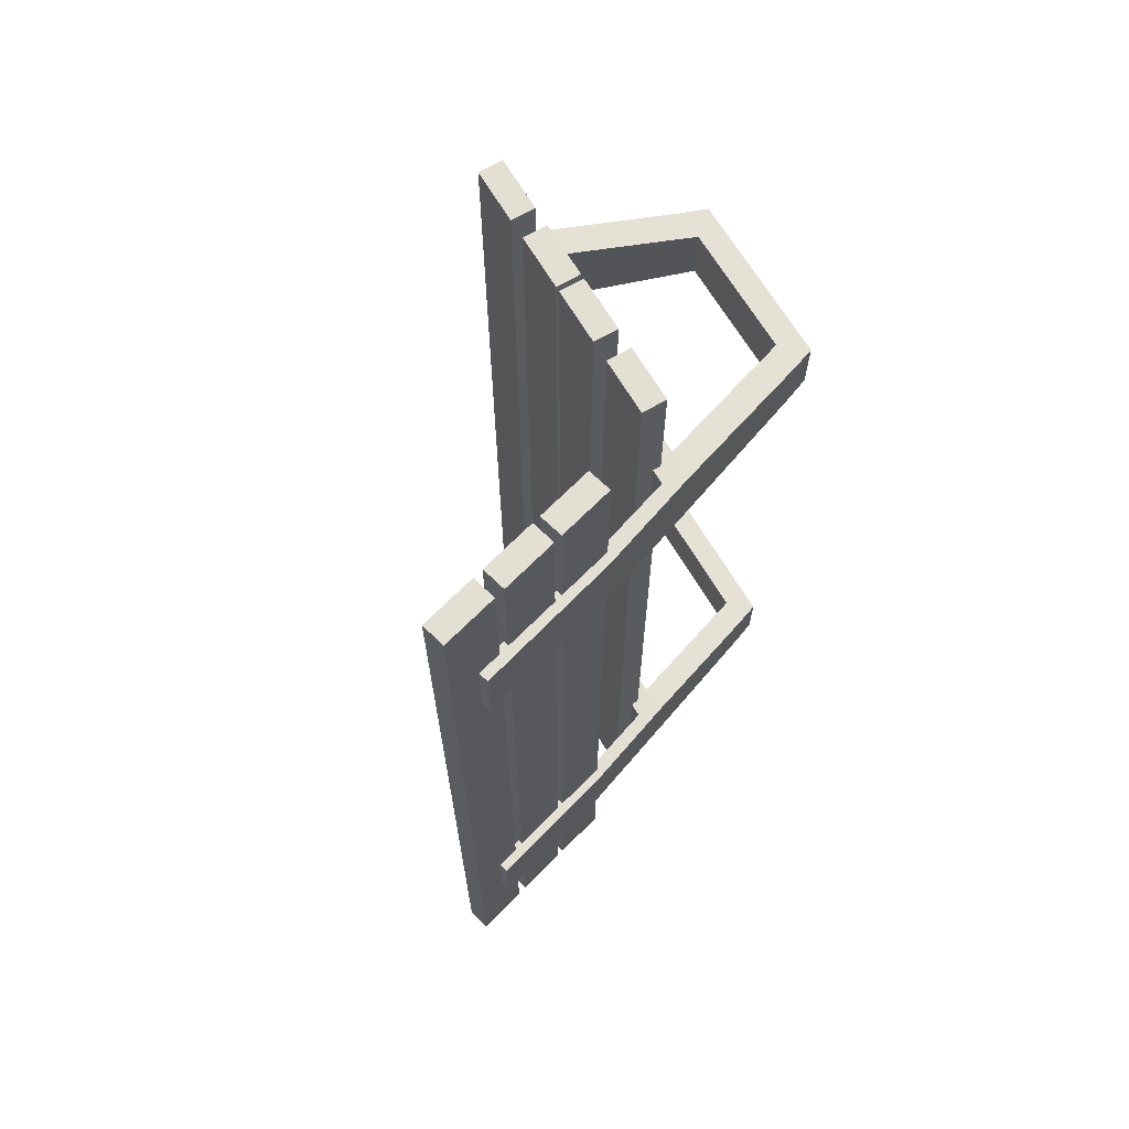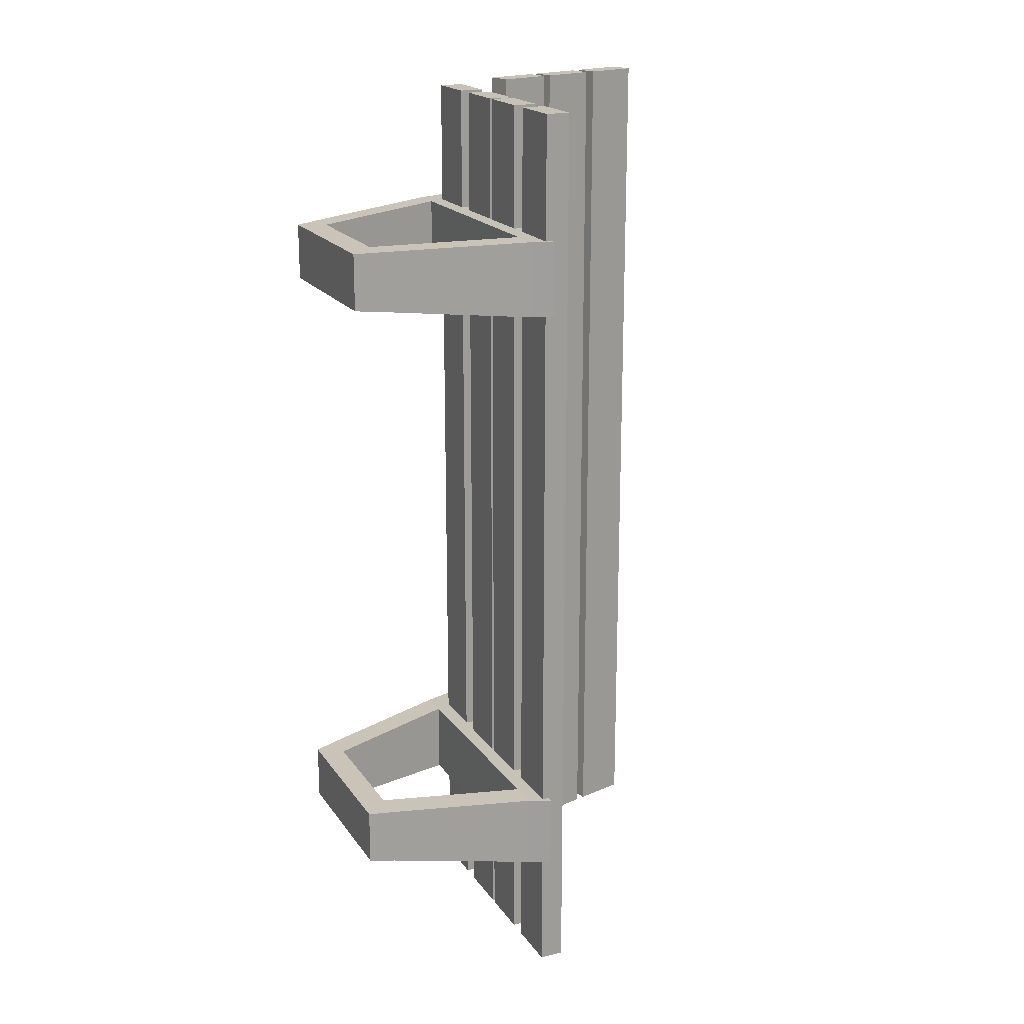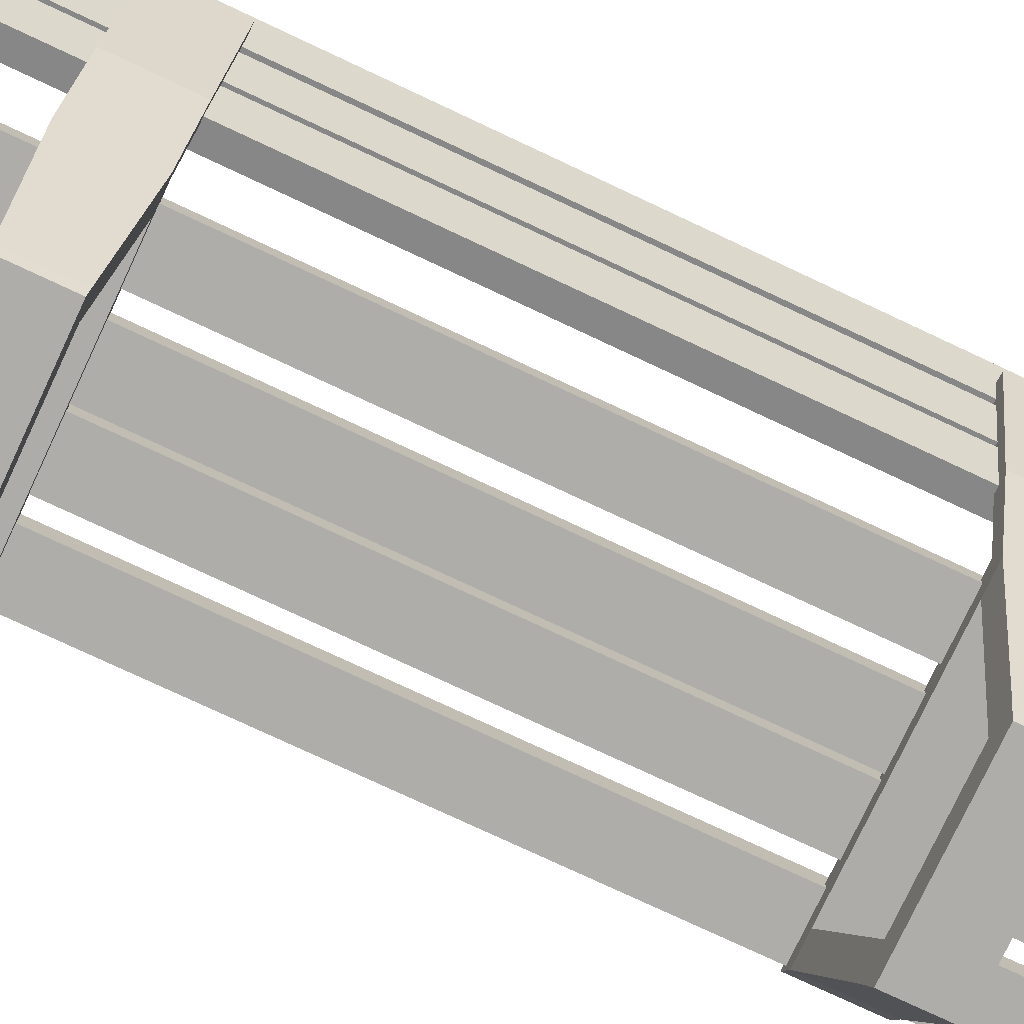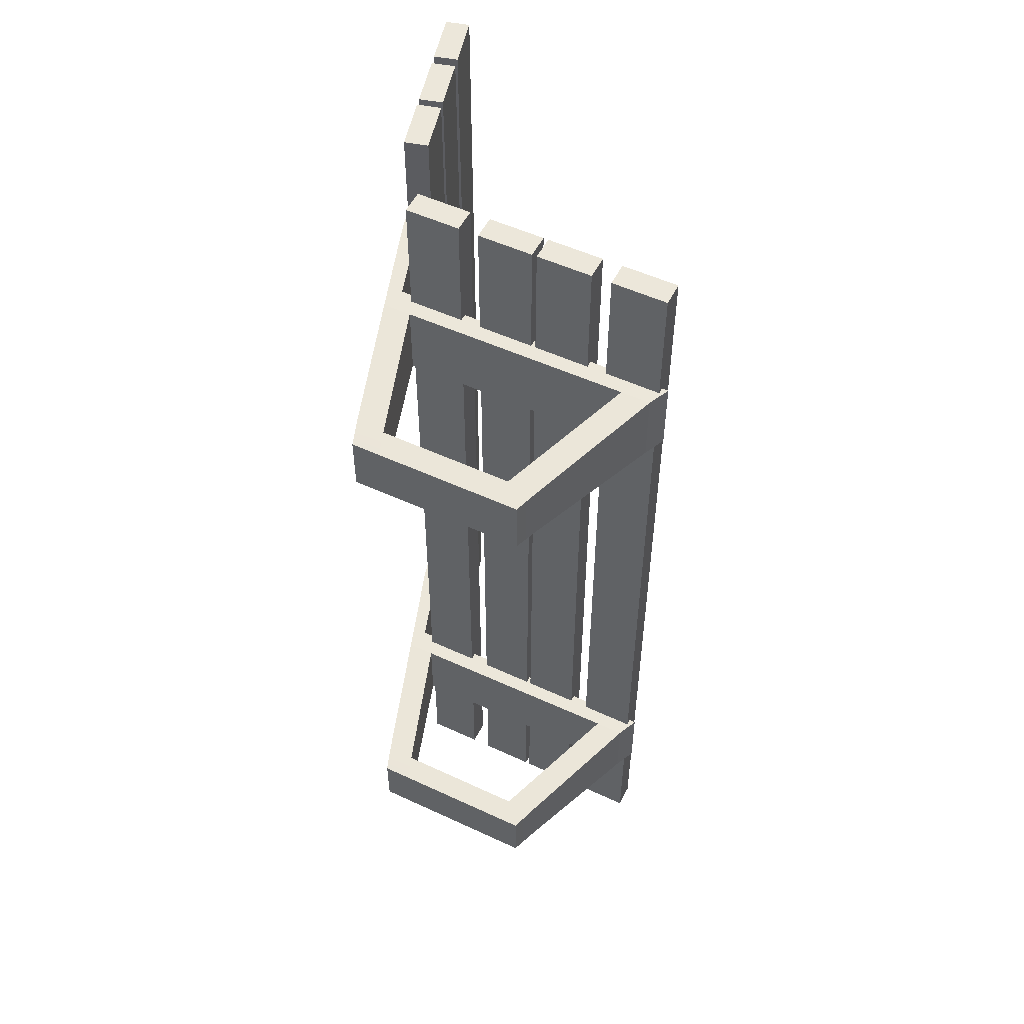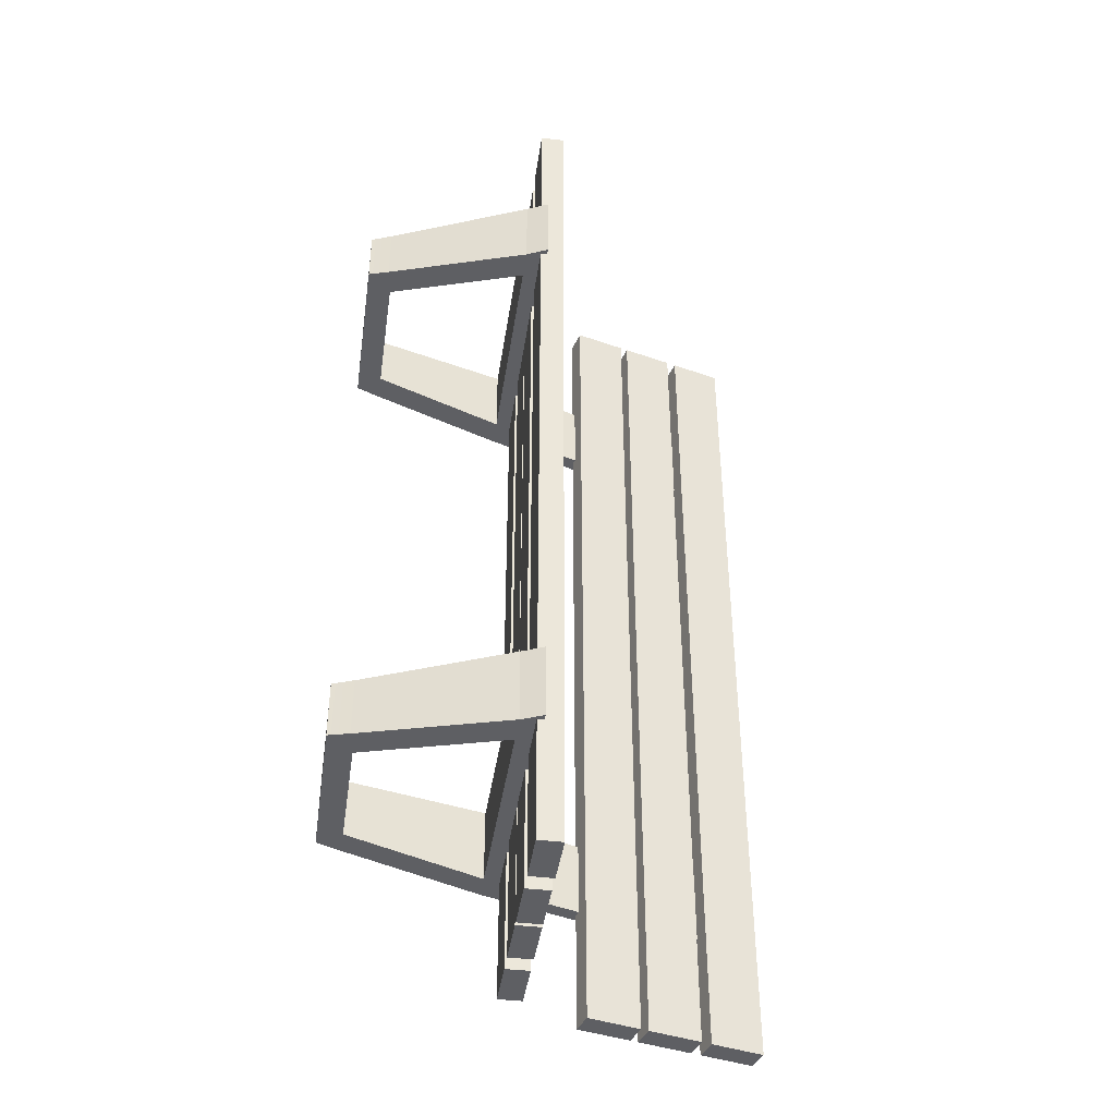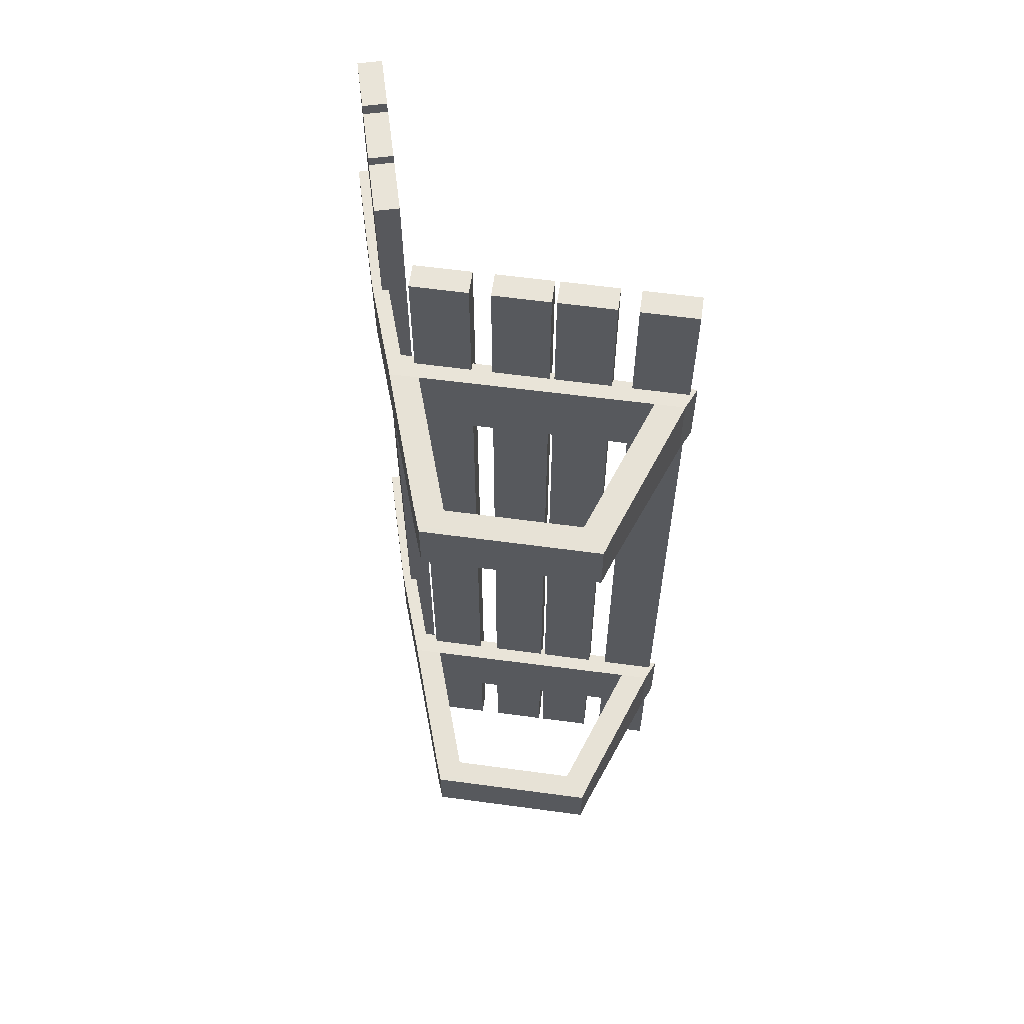
<metadata>
{"format":"obj","ext":"obj","renderer":"f3d","projection":"perspective","resolution":1024,"background":"white","views":[{"elev":66.9,"azim":-120.6,"up":"+Z"},{"elev":19.2,"azim":65.6,"up":"+Z"},{"elev":-77.2,"azim":-115.1,"up":"+Y"},{"elev":52.9,"azim":26.5,"up":"+Z"},{"elev":-41.2,"azim":81.8,"up":"+Z"},{"elev":60.2,"azim":7.9,"up":"+Z"}]}
</metadata>
<code>
g Bench:default1
v -28.39 7.771 -8.772
v -27.91 7.904 -8.772
v -29.67 12.39 -8.772
v -29.18 12.53 -8.772
v -29.67 12.39 -11.23
v -29.18 12.53 -11.23
v -28.39 7.771 -11.23
v -27.91 7.904 -11.23
v -27.26 4.467 -11.23
v -26.33 4.467 -11.23
v -26.33 4.467 -8.772
v -27.26 4.467 -8.772
v -27.03 5.239 -8.772
v -27.03 5.239 -11.23
v -27.51 5.209 -11.23
v -27.51 5.209 -8.772
v -17.62 5.206 -8.772
v -17.62 5.206 -11.23
v -17.94 4.501 -8.772
v -17.94 4.501 -11.23
v -18.9 4.497 -8.772
v -18.36 5.21 -8.772
v -18.36 5.21 -11.23
v -18.9 4.497 -11.23
v -25.47 -0.8321 -10.93
v -24.54 -0.8321 -10.93
v -24.54 -0.8321 -9.072
v -25.47 -0.8321 -9.072
v -20.83 -0.8321 -10.93
v -20.83 -0.8321 -9.072
v -19.87 -0.8321 -10.93
v -19.87 -0.8321 -9.072
v -20.56 -0.03027 -10.97
v -20.56 -0.03027 -9.03
v -19.6 -0.03027 -9.03
v -19.6 -0.03027 -10.97
v -24.83 -0.03027 -10.98
v -25.76 -0.03027 -10.98
v -25.76 -0.03027 -9.024
v -24.83 -0.03027 -9.024
v -28.39 7.771 11.23
v -27.91 7.904 11.23
v -29.67 12.39 11.23
v -29.18 12.53 11.23
v -29.67 12.39 8.772
v -29.18 12.53 8.772
v -28.39 7.771 8.772
v -27.91 7.904 8.772
v -27.26 4.467 8.772
v -26.33 4.467 8.772
v -26.33 4.467 11.23
v -27.26 4.467 11.23
v -27.03 5.239 11.23
v -27.03 5.239 8.772
v -27.51 5.209 8.772
v -27.51 5.209 11.23
v -17.62 5.206 11.23
v -17.62 5.206 8.772
v -17.94 4.501 11.23
v -17.94 4.501 8.772
v -18.9 4.497 11.23
v -18.36 5.21 11.23
v -18.36 5.21 8.772
v -18.9 4.497 8.772
v -25.47 -0.8321 9.072
v -24.54 -0.8321 9.072
v -24.54 -0.8321 10.93
v -25.47 -0.8321 10.93
v -20.83 -0.8321 9.072
v -20.83 -0.8321 10.93
v -19.87 -0.8321 9.072
v -19.87 -0.8321 10.93
v -20.56 -0.03027 9.03
v -20.56 -0.03027 10.97
v -19.6 -0.03027 10.97
v -19.6 -0.03027 9.03
v -24.83 -0.03027 9.024
v -25.76 -0.03027 9.024
v -25.76 -0.03027 10.98
v -24.83 -0.03027 10.98
v -28.52 9.388 15.26
v -28.05 7.636 15.26
v -27.76 9.592 15.26
v -27.29 7.84 15.26
v -27.76 9.592 -15.26
v -27.29 7.84 -15.26
v -28.52 9.388 -15.26
v -28.05 7.636 -15.26
v -29.06 11.4 15.26
v -28.59 9.644 15.26
v -28.3 11.6 15.26
v -27.83 9.849 15.26
v -28.3 11.6 -15.26
v -27.83 9.849 -15.26
v -29.06 11.4 -15.26
v -28.59 9.644 -15.26
v -29.61 13.47 15.26
v -29.15 11.72 15.26
v -28.85 13.68 15.26
v -28.38 11.93 15.26
v -28.85 13.68 -15.26
v -28.38 11.93 -15.26
v -29.61 13.47 -15.26
v -29.15 11.72 -15.26
v -26.55 4.985 15.26
v -24.73 4.985 15.26
v -26.55 5.774 15.26
v -24.73 5.774 15.26
v -26.55 5.774 -15.26
v -24.73 5.774 -15.26
v -26.55 4.985 -15.26
v -24.73 4.985 -15.26
v -24.07 4.985 15.26
v -22.26 4.985 15.26
v -24.07 5.774 15.26
v -22.26 5.774 15.26
v -24.07 5.774 -15.26
v -22.26 5.774 -15.26
v -24.07 4.985 -15.26
v -22.26 4.985 -15.26
v -22.1 4.985 15.26
v -20.29 4.985 15.26
v -22.1 5.774 15.26
v -20.29 5.774 15.26
v -22.1 5.774 -15.26
v -20.29 5.774 -15.26
v -22.1 4.985 -15.26
v -20.29 4.985 -15.26
v -19.65 4.985 15.26
v -17.84 4.985 15.26
v -19.65 5.774 15.26
v -17.84 5.774 15.26
v -19.65 5.774 -15.26
v -17.84 5.774 -15.26
v -19.65 4.985 -15.26
v -17.84 4.985 -15.26
g Bench:Bench Bench:Metal Bench:polySurface1
f 1 2 4 3
f 3 4 6 5
f 5 6 8 7
f 25 26 27 28
f 2 8 6 4
f 7 1 3 5
f 7 8 14 15
f 8 2 13 14
f 2 1 16 13
f 1 7 15 16
f 18 17 19 20
f 15 14 10 9
f 16 15 9 12
f 13 16 12 11
f 14 13 22 23
f 13 11 21 22
f 11 10 24 21
f 10 14 23 24
f 22 21 19 17
f 23 22 17 18
f 24 23 18 20
f 30 29 31 32
f 9 10 37 38
f 10 11 40 37
f 11 12 39 40
f 12 9 38 39
f 21 24 33 34
f 24 20 36 33
f 20 19 35 36
f 19 21 34 35
f 35 34 30 32
f 36 35 32 31
f 33 36 31 29
f 38 37 26 25
f 39 38 25 28
f 40 39 28 27
f 34 33 37 40
f 33 29 26 37
f 27 26 29 30
f 30 34 40 27
f 41 42 44 43
f 43 44 46 45
f 45 46 48 47
f 65 66 67 68
f 42 48 46 44
f 47 41 43 45
f 47 48 54 55
f 48 42 53 54
f 42 41 56 53
f 41 47 55 56
f 58 57 59 60
f 55 54 50 49
f 56 55 49 52
f 53 56 52 51
f 54 53 62 63
f 53 51 61 62
f 51 50 64 61
f 50 54 63 64
f 62 61 59 57
f 63 62 57 58
f 64 63 58 60
f 70 69 71 72
f 49 50 77 78
f 50 51 80 77
f 51 52 79 80
f 52 49 78 79
f 61 64 73 74
f 64 60 76 73
f 60 59 75 76
f 59 61 74 75
f 75 74 70 72
f 76 75 72 71
f 73 76 71 69
f 78 77 66 65
f 79 78 65 68
f 80 79 68 67
f 74 73 77 80
f 73 69 66 77
f 67 66 69 70
f 70 74 80 67
g Bench:Bench Bench:Wood Bench:polySurface1
f 81 82 84 83
f 83 84 86 85
f 85 86 88 87
f 87 88 82 81
f 82 88 86 84
f 87 81 83 85
f 89 90 92 91
f 91 92 94 93
f 93 94 96 95
f 95 96 90 89
f 90 96 94 92
f 95 89 91 93
f 97 98 100 99
f 99 100 102 101
f 101 102 104 103
f 103 104 98 97
f 98 104 102 100
f 103 97 99 101
f 105 106 108 107
f 107 108 110 109
f 109 110 112 111
f 111 112 106 105
f 106 112 110 108
f 111 105 107 109
f 113 114 116 115
f 115 116 118 117
f 117 118 120 119
f 119 120 114 113
f 114 120 118 116
f 119 113 115 117
f 121 122 124 123
f 123 124 126 125
f 125 126 128 127
f 127 128 122 121
f 122 128 126 124
f 127 121 123 125
f 129 130 132 131
f 131 132 134 133
f 133 134 136 135
f 135 136 130 129
f 130 136 134 132
f 135 129 131 133

</code>
